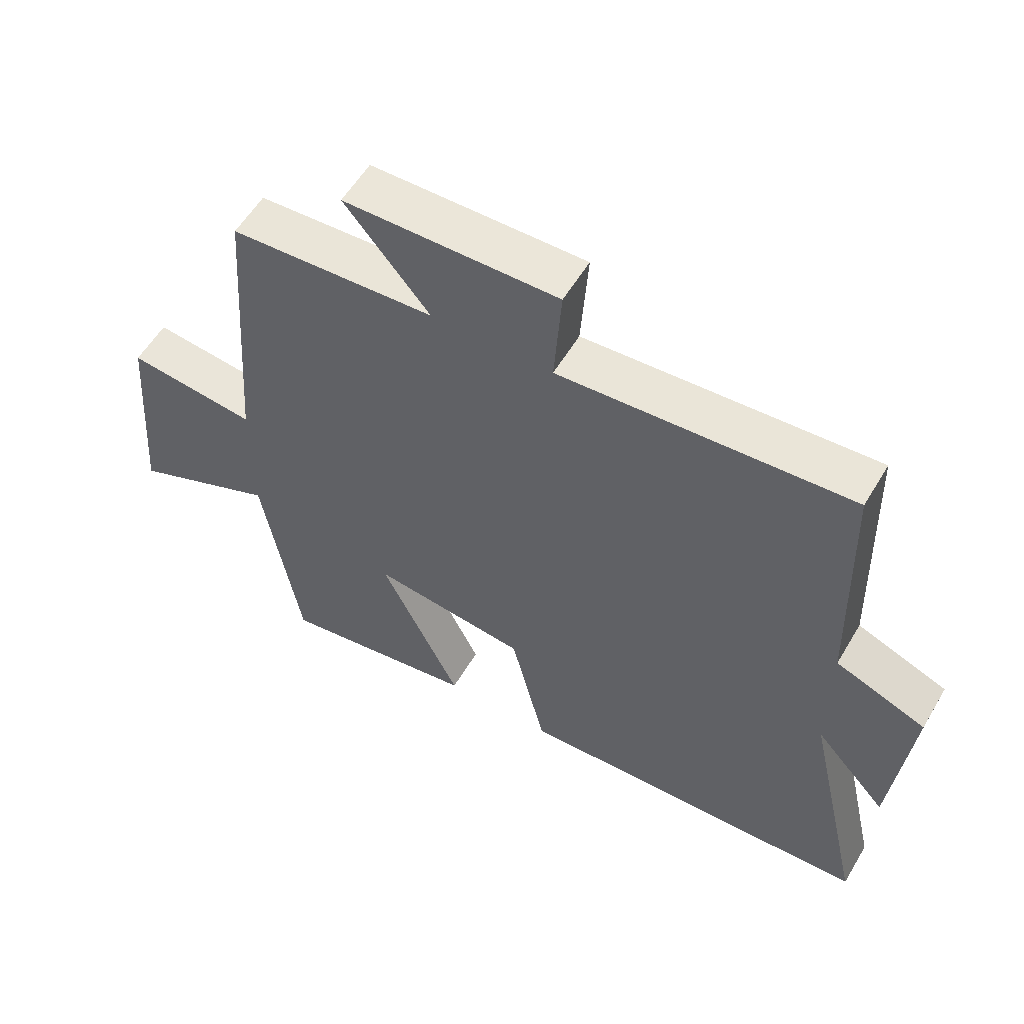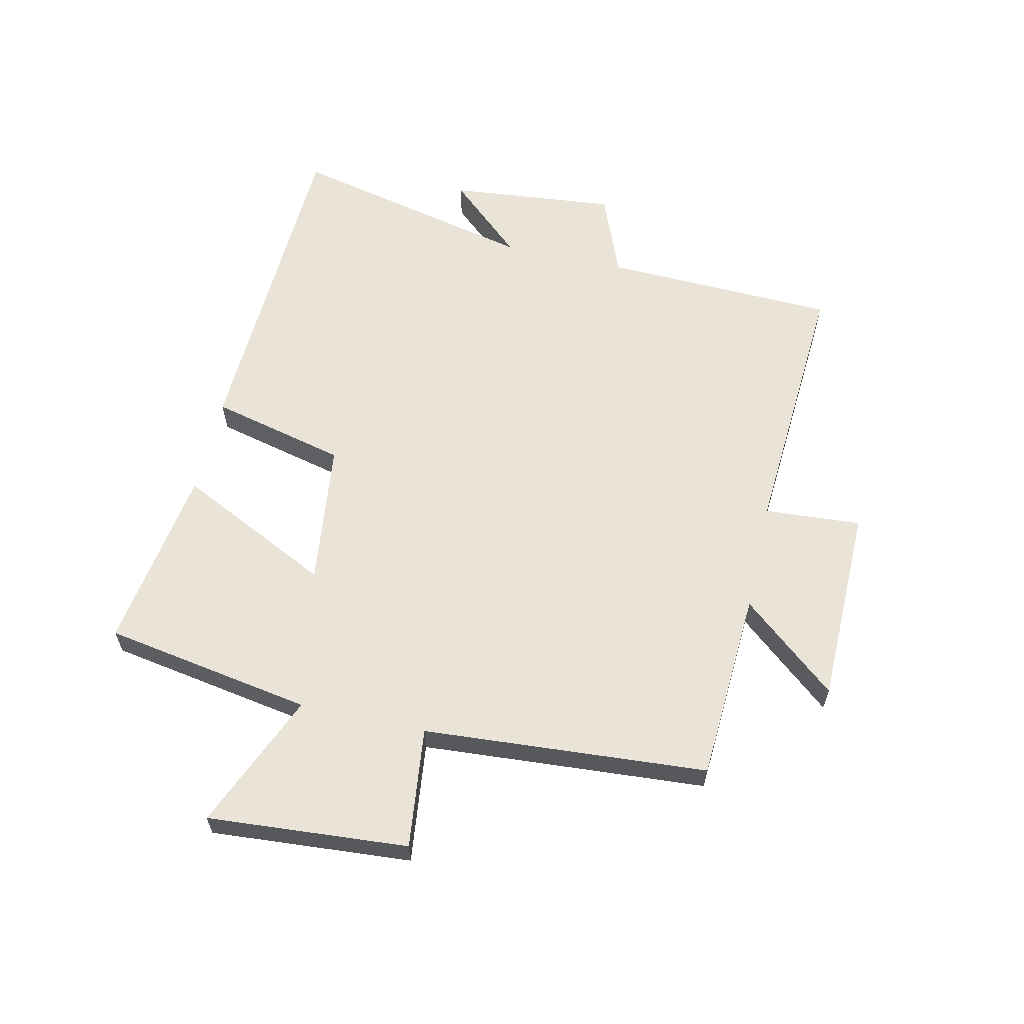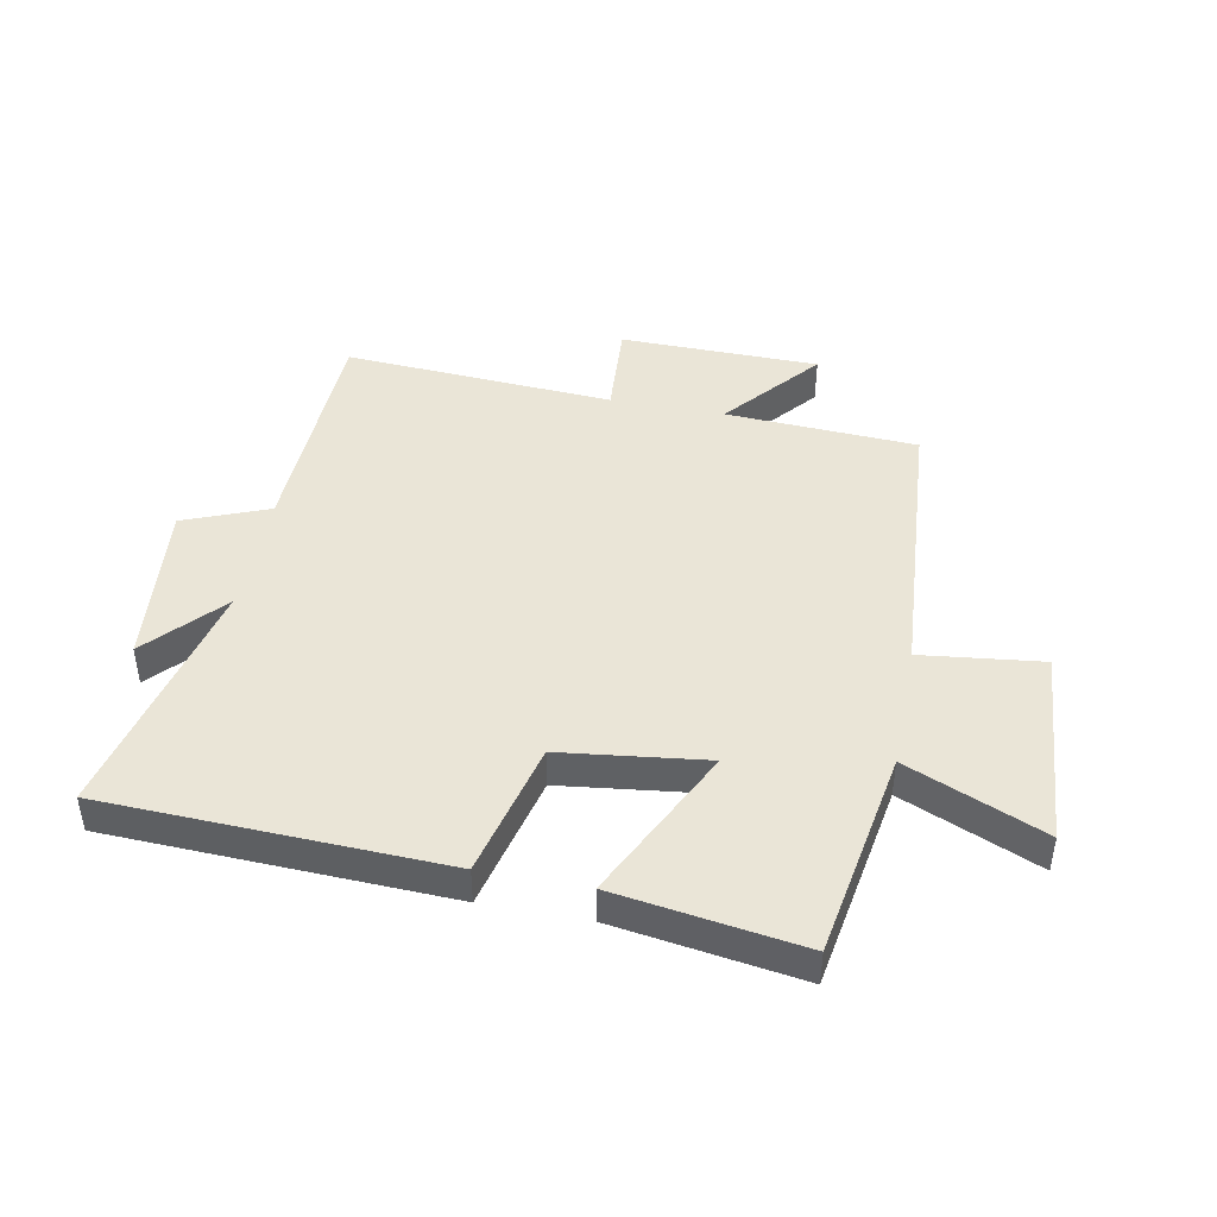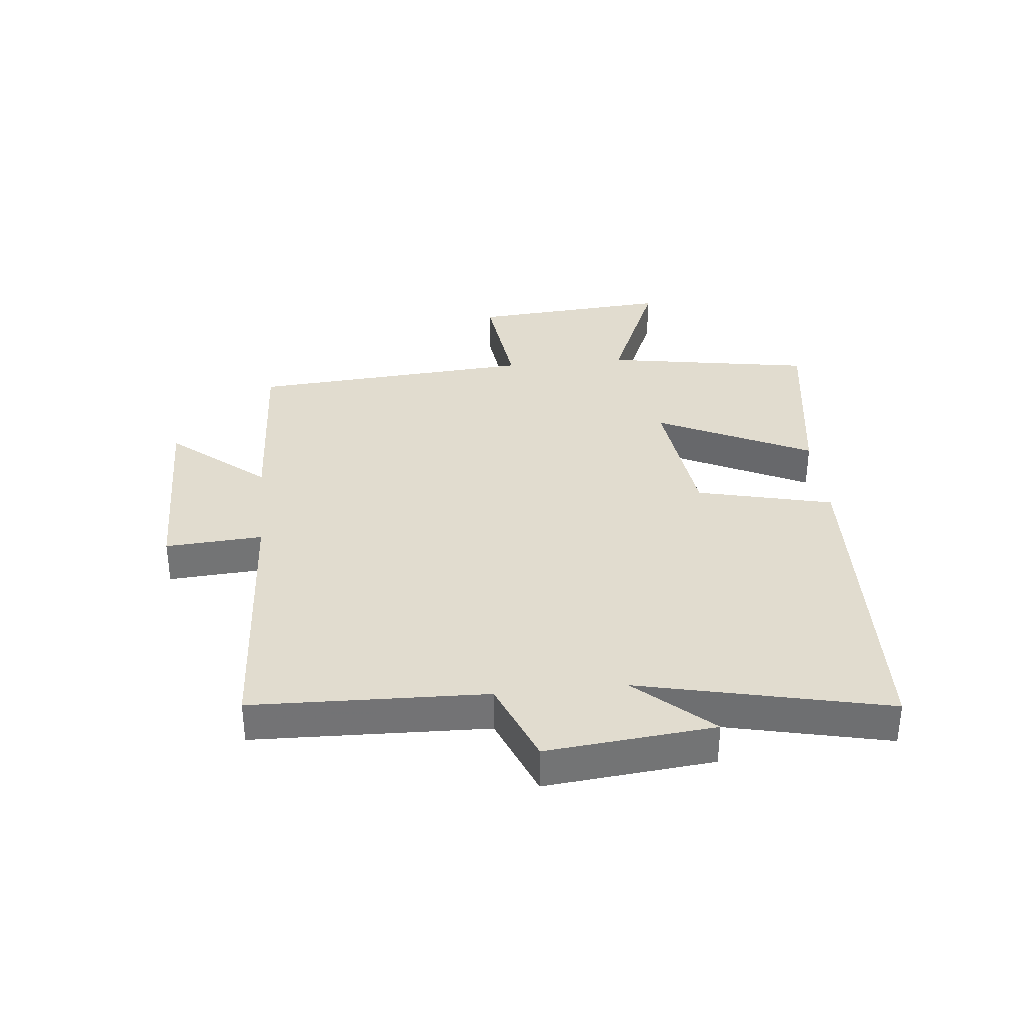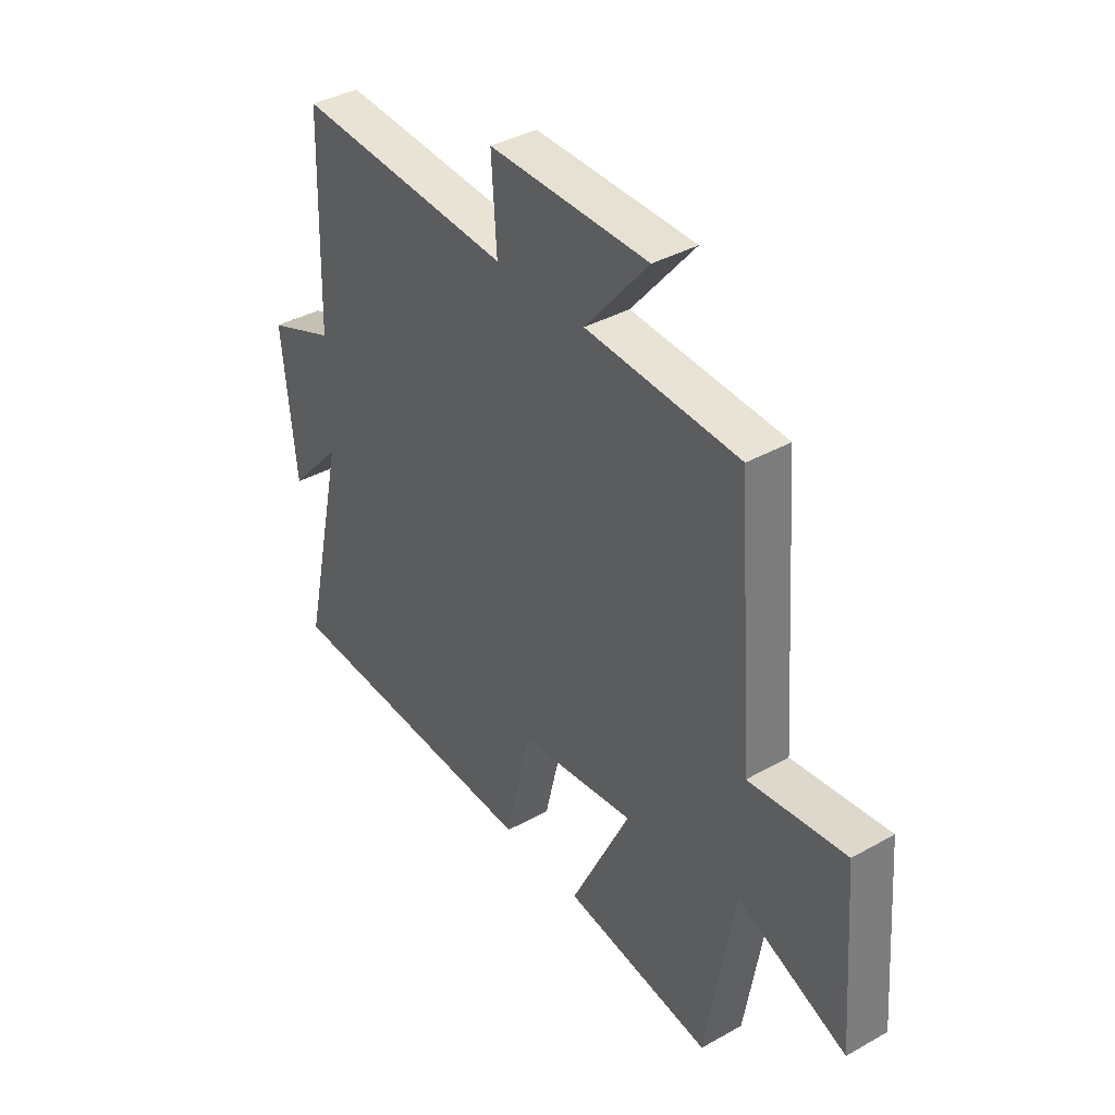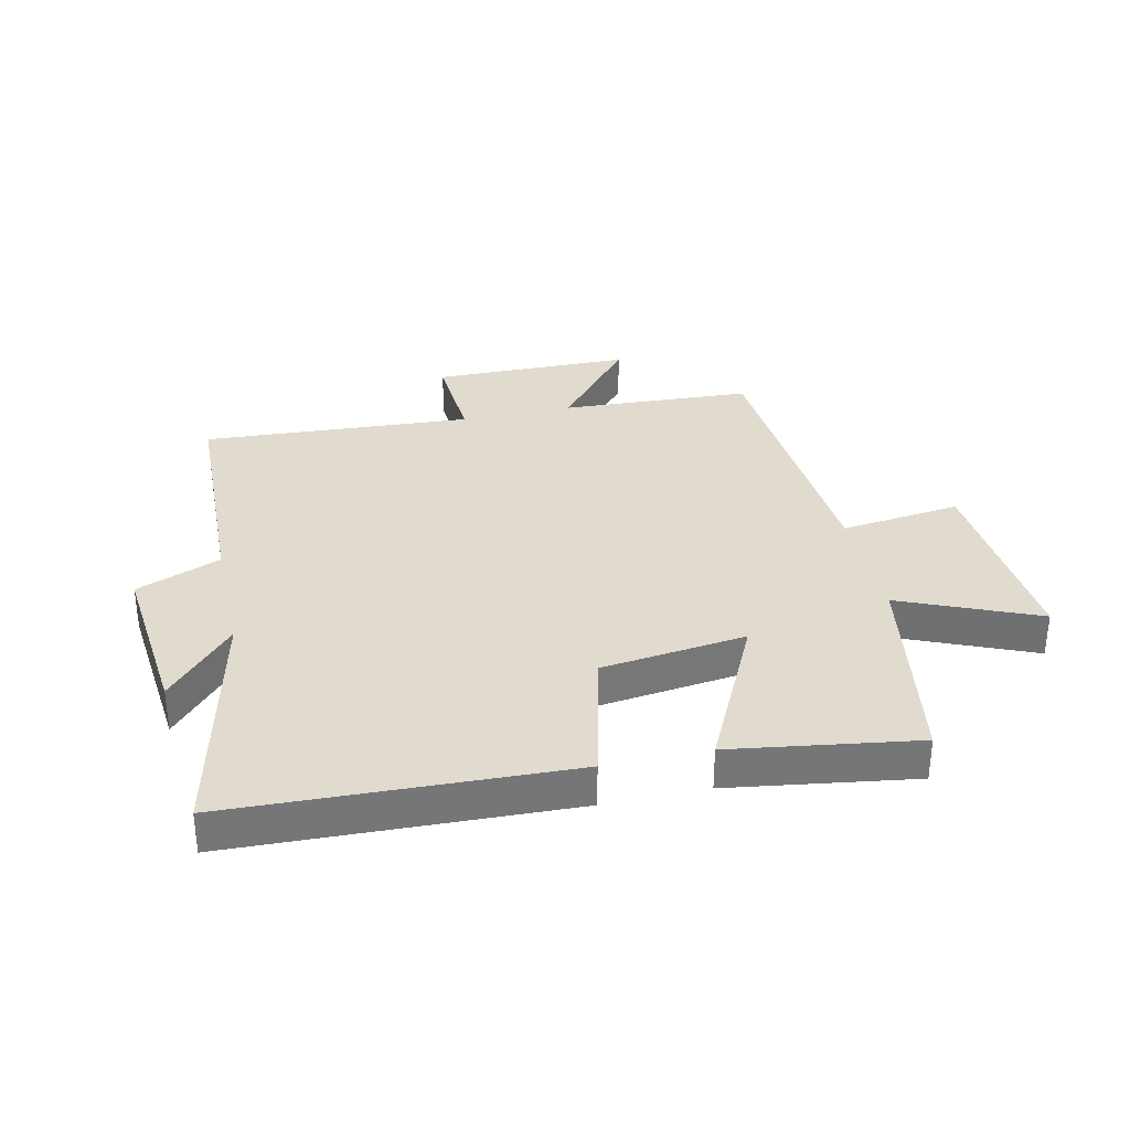
<metadata>
{"format":"obj","ext":"obj","renderer":"f3d","projection":"perspective","resolution":1024,"background":"white","views":[{"elev":56.7,"azim":30.4,"up":"+Z"},{"elev":61.0,"azim":-77.2,"up":"+Y"},{"elev":44.3,"azim":-169.0,"up":"+Y"},{"elev":34.4,"azim":84.2,"up":"+Y"},{"elev":38.2,"azim":-125.4,"up":"+Z"},{"elev":33.5,"azim":167.4,"up":"+Y"}]}
</metadata>
<code>
v 0.488 0.07 0.528
v 0.5 0.07 0.141
v 0.64 0.07 0.085
v 0.612 0.07 -0.193
v 0.5 0.07 -0.069
v 0.593 0.07 -0.479
v 0.035 0.07 -0.5
v -0.019 0.07 -0.275
v -0.259 0.07 -0.245
v -0.135 0.07 -0.5
v -0.442 0.07 -0.546
v -0.5 0.07 -0.2
v -0.726 0.07 -0.296
v -0.7 0.07 0.036
v -0.5 0.07 0.012
v -0.465 0.07 0.483
v -0.148 0.07 0.5
v -0.279 0.07 0.657
v 0.051 0.07 0.661
v 0.04 0.07 0.5
v 0.488 0 0.528
v 0.5 0 0.141
v 0.64 0 0.085
v 0.612 0 -0.193
v 0.5 0 -0.069
v 0.593 0 -0.479
v 0.035 0 -0.5
v -0.019 0 -0.275
v -0.259 0 -0.245
v -0.135 0 -0.5
v -0.442 0 -0.546
v -0.5 0 -0.2
v -0.726 0 -0.296
v -0.7 0 0.036
v -0.5 0 0.012
v -0.465 0 0.483
v -0.148 0 0.5
v -0.279 0 0.657
v 0.051 0 0.661
v 0.04 0 0.5
f 17 18 19 20
f 15 16 17 20
f 15 20 1 2
f 12 13 14 15
f 11 12 15
f 10 11 15
f 9 10 15
f 15 2 3
f 9 15 3
f 8 9 3
f 5 6 7 8
f 5 8 3
f 3 4 5
f 40 39 38 37
f 40 37 36 35
f 22 21 40 35
f 35 34 33 32
f 35 32 31
f 35 31 30
f 35 30 29
f 23 22 35
f 23 35 29
f 23 29 28
f 28 27 26 25
f 23 28 25
f 25 24 23
f 1 21 22 2
f 2 22 23 3
f 3 23 24 4
f 4 24 25 5
f 5 25 26 6
f 6 26 27 7
f 7 27 28 8
f 8 28 29 9
f 9 29 30 10
f 10 30 31 11
f 11 31 32 12
f 12 32 33 13
f 13 33 34 14
f 14 34 35 15
f 15 35 36 16
f 16 36 37 17
f 17 37 38 18
f 18 38 39 19
f 19 39 40 20
f 20 40 21 1

</code>
